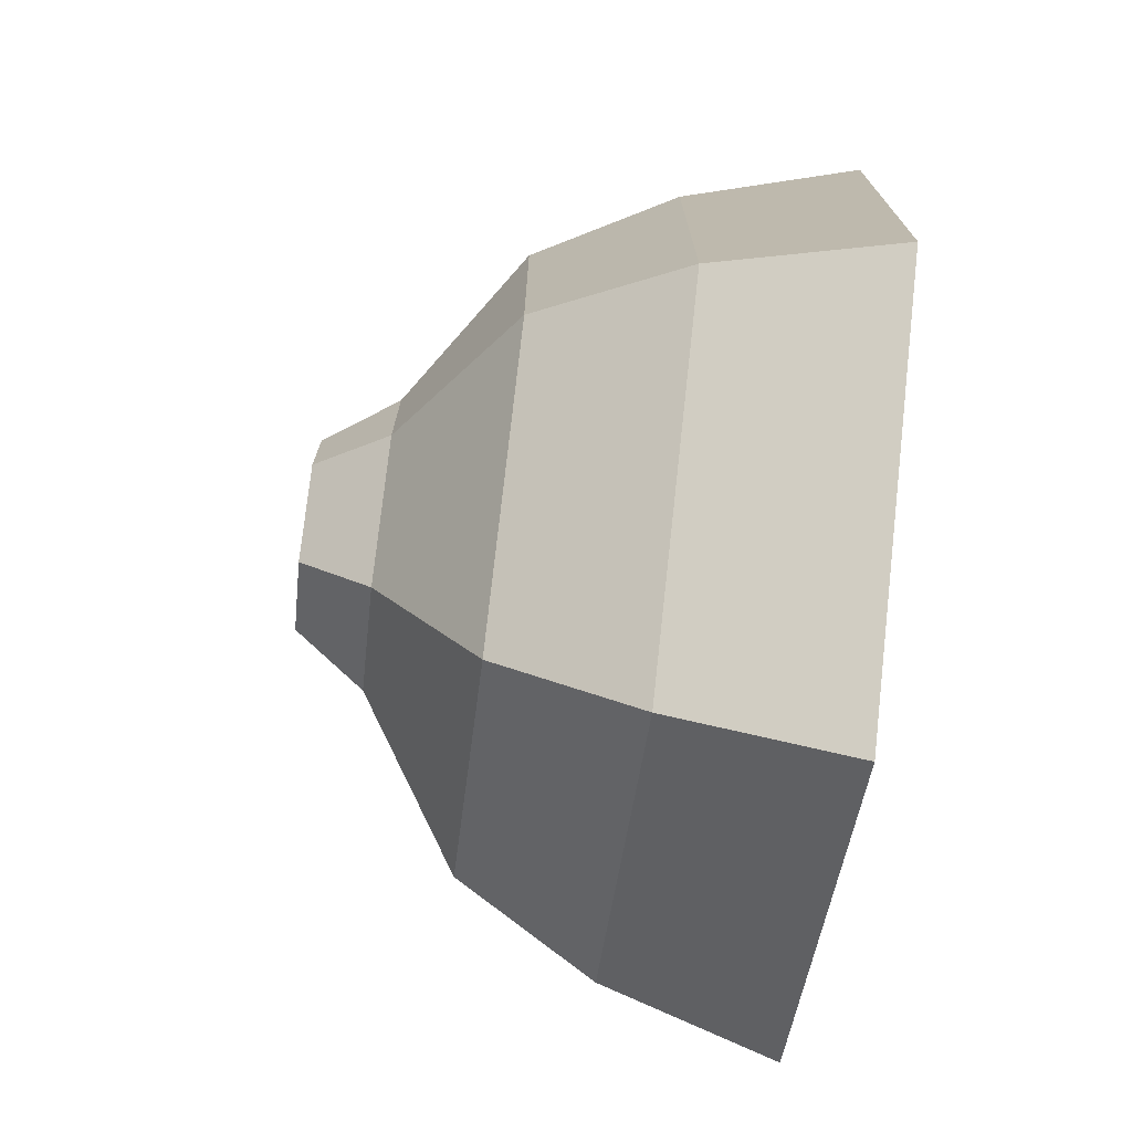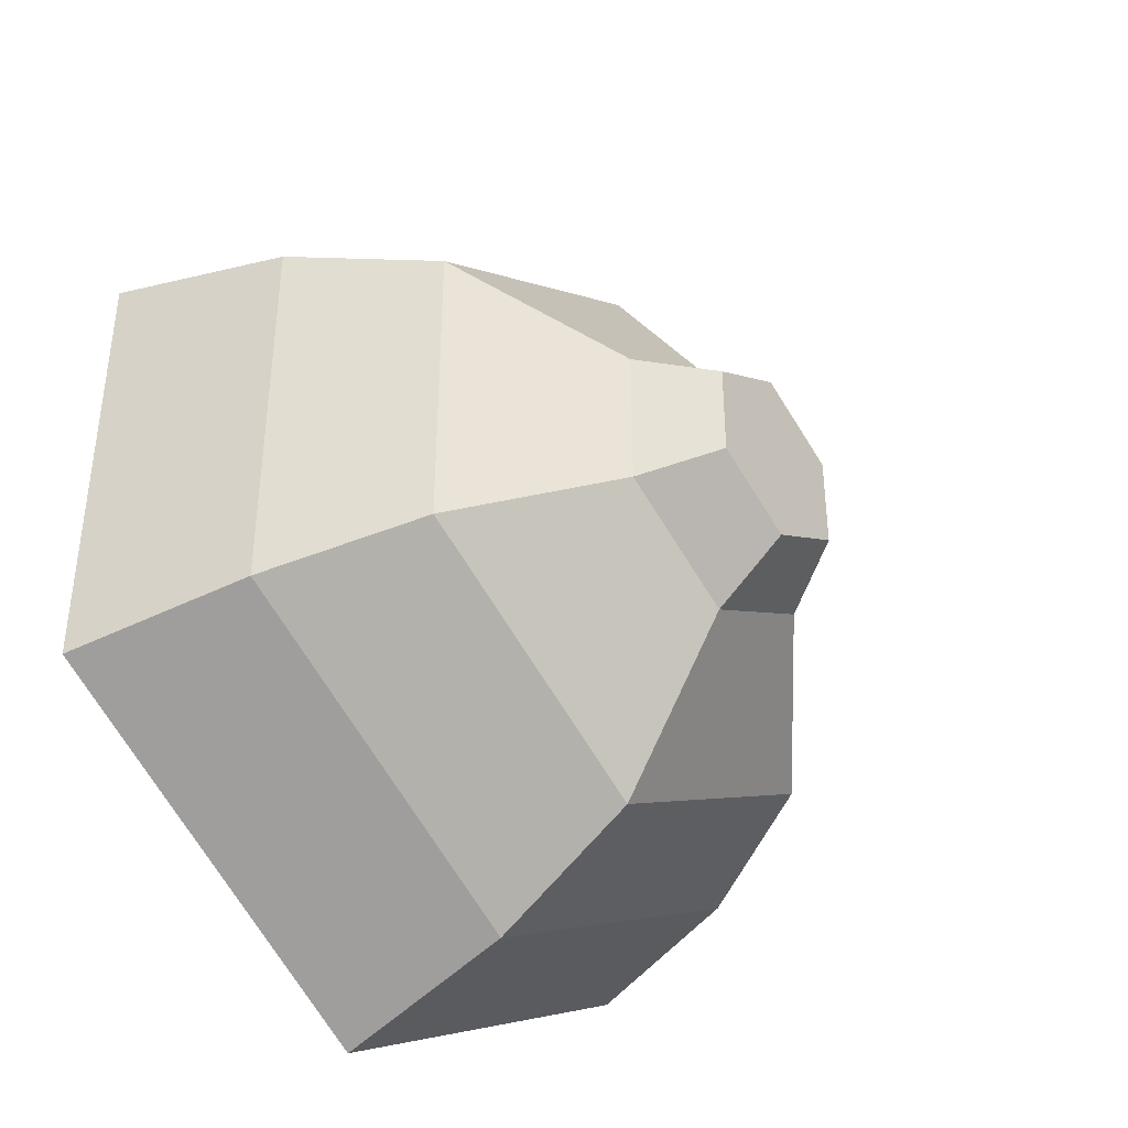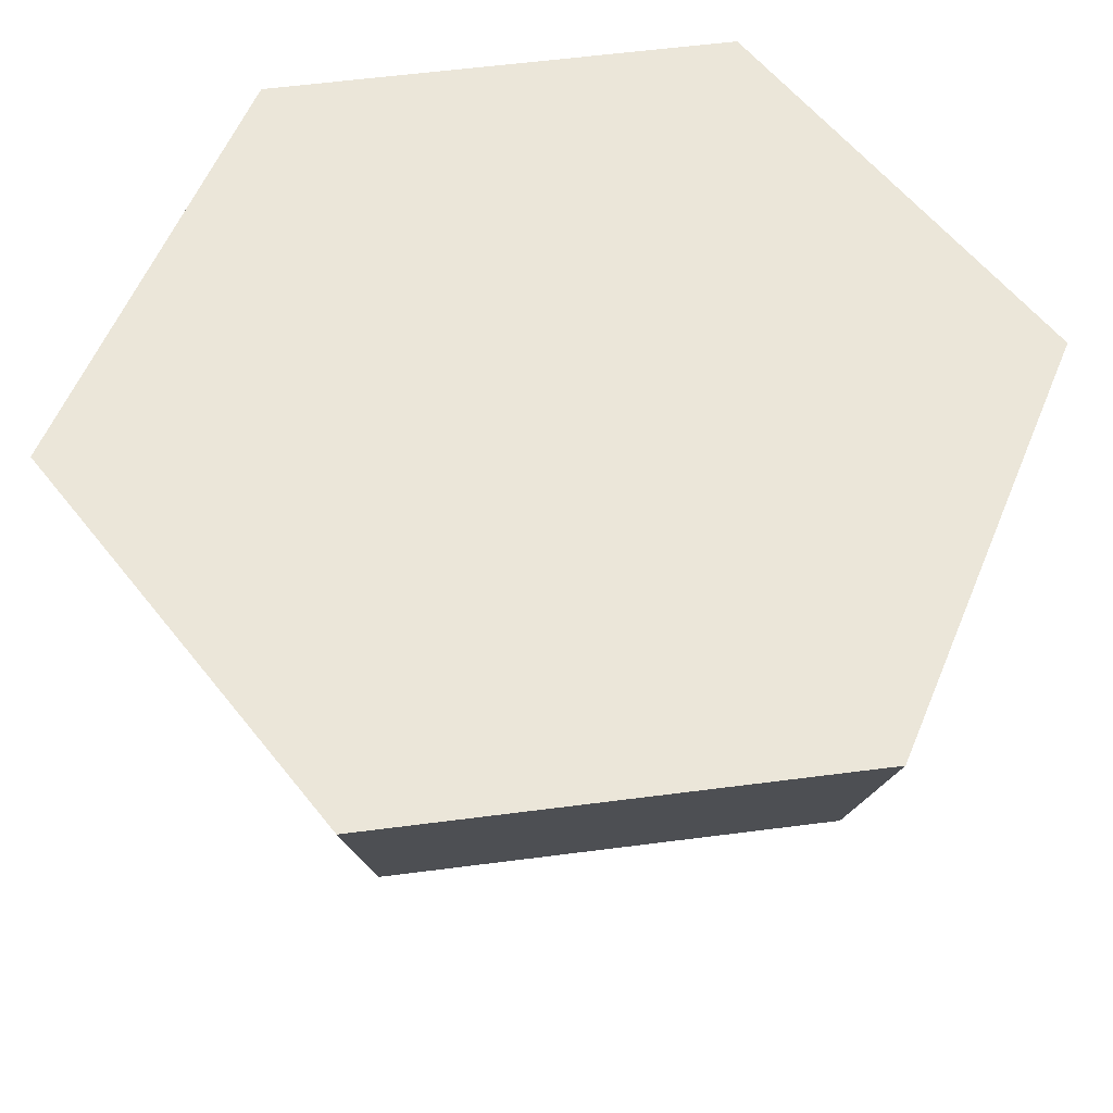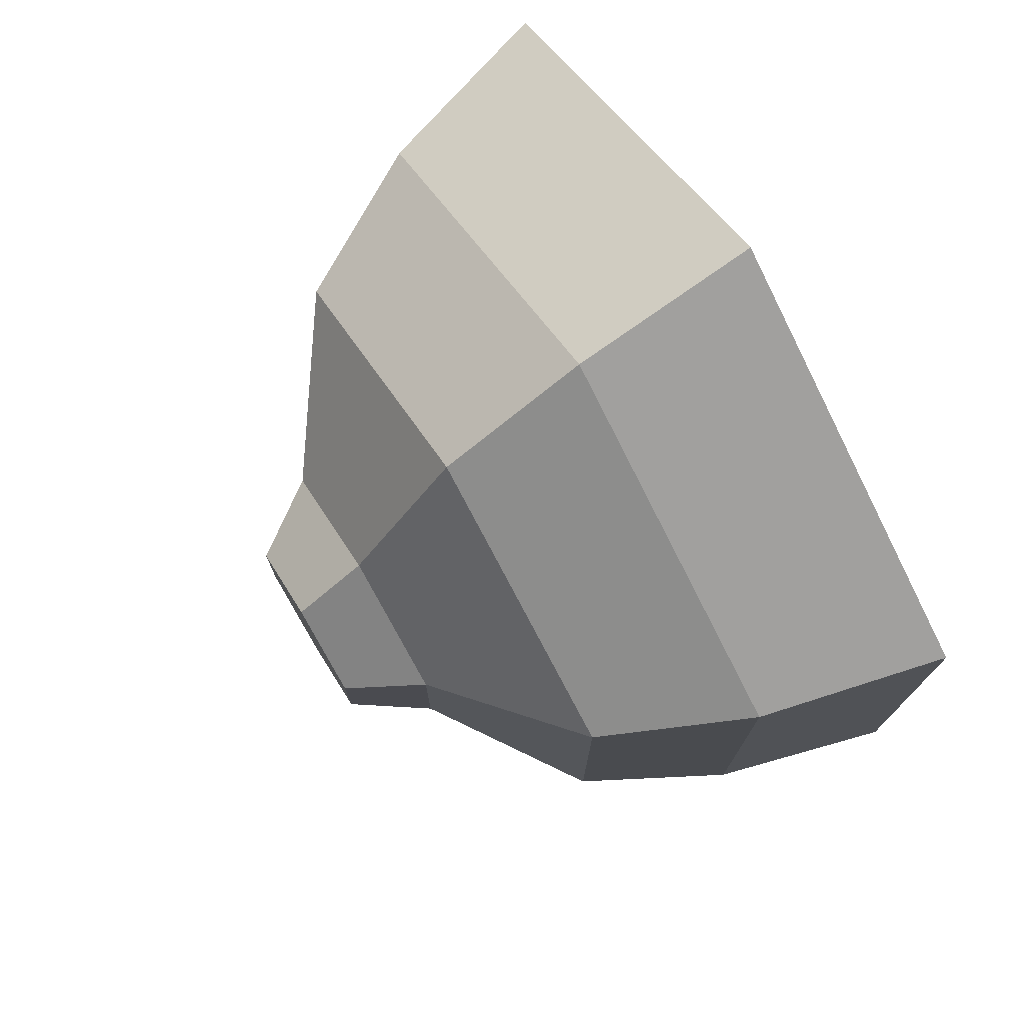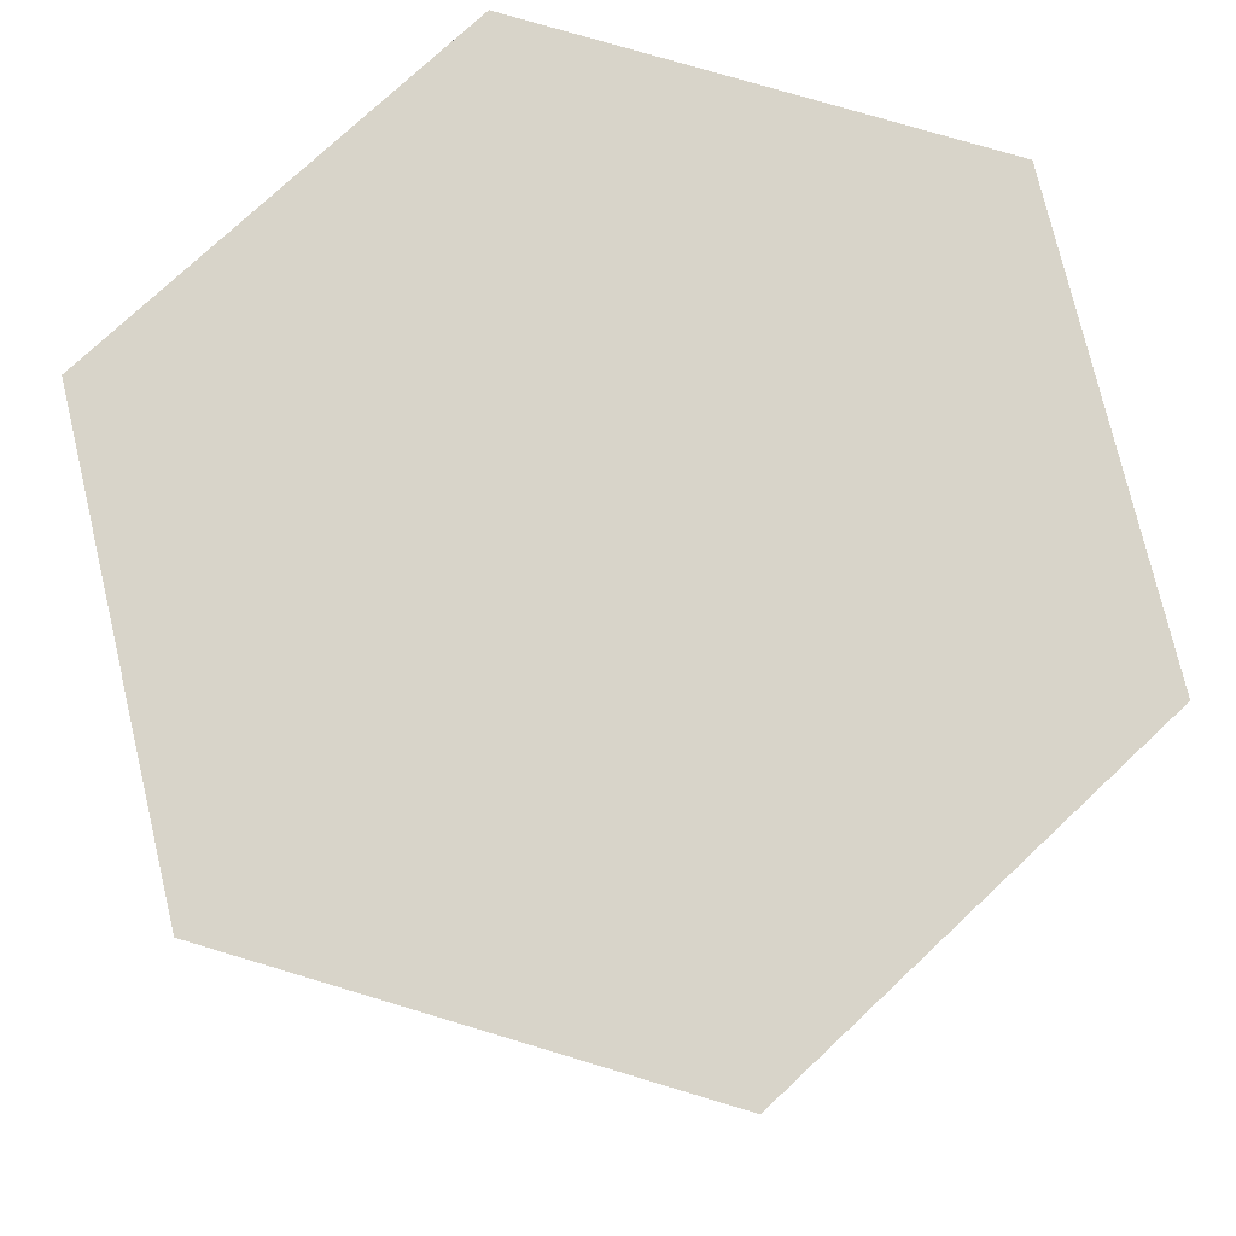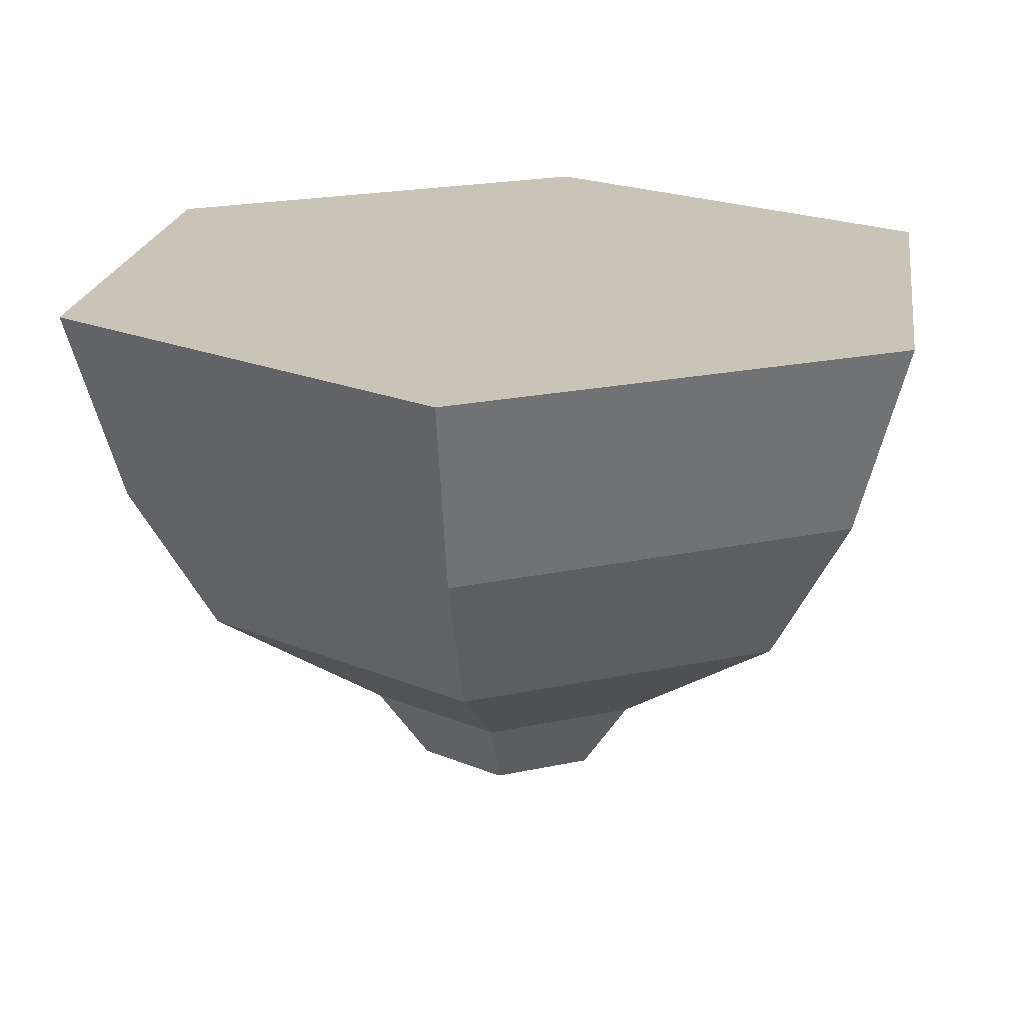
<metadata>
{"format":"obj","ext":"obj","renderer":"f3d","projection":"perspective","resolution":1024,"background":"white","views":[{"elev":-73.5,"azim":82.7,"up":"+Z"},{"elev":-39.6,"azim":-51.5,"up":"+Z"},{"elev":57.5,"azim":-97.7,"up":"+Y"},{"elev":75.5,"azim":58.8,"up":"+Z"},{"elev":75.5,"azim":-13.3,"up":"+Y"},{"elev":19.9,"azim":8.0,"up":"+Y"}]}
</metadata>
<code>
g lemonHalf
v -0.0866 0.112 0.05
v -0.07621 0.072 0.044
v -0.0866 0.112 -0.05
v -0.07621 0.072 -0.044
v -1.083e-15 0.016 0.03251
v -3.61e-16 0.04 0.0696
v 0.02815 0.016 0.01625
v 0.06028 0.04 0.0348
v -3.61e-16 0 0.02116
v -0.01832 0 0.01058
v -0.02815 0.016 0.01625
v 0.01832 0 0.01058
v 0.07621 0.072 0.044
v 3.61e-16 0.072 0.088
v 0.0866 0.112 0.05
v 3.61e-16 0.112 0.1
v 3.61e-16 0.072 -0.088
v 3.61e-16 0.112 -0.1
v -0.06028 0.04 -0.0348
v -3.61e-16 0.04 -0.0696
v 0.06028 0.04 -0.0348
v 0.07621 0.072 -0.044
v -1.083e-15 0.016 -0.03251
v 0.02815 0.016 -0.01625
v -0.02815 0.016 -0.01625
v -0.01832 0 -0.01058
v -0.06028 0.04 0.0348
v 0.01832 0 -0.01058
v -3.61e-16 0 -0.02116
v 0.0866 0.112 -0.05
v -0.06791 0.112 0.03586
v -0.06791 0.112 -0.03586
v -0.03601 0.112 0.01173
v -0.03601 0.112 -0.01173
v -0.02816 0.112 0.02532
v -0.02816 0.112 -0.02532
v -0.002901 0.112 -0.07674
v -0.06501 0.112 -0.04088
v -0.01174 0.112 -0.006776
v -0.01174 0.112 0.006776
v -0.002901 0.112 0.07674
v -0.06501 0.112 0.04088
v -0.00785 0.112 0.03705
v 3.61e-16 0.112 0.01355
v 0.00785 0.112 0.03705
v 0.01174 0.112 0.006776
v 0.02816 0.112 0.02532
v 0.06501 0.112 0.04088
v 0.002901 0.112 0.07674
v 0.01174 0.112 -0.006776
v 0.02816 0.112 -0.02532
v 0.03601 0.112 0.01173
v 0.03601 0.112 -0.01173
v 0.06791 0.112 0.03586
v 0.06791 0.112 -0.03586
v 0.00785 0.112 -0.03705
v 3.61e-16 0.112 -0.01355
v -0.00785 0.112 -0.03705
v 0.06501 0.112 -0.04088
v 0.002901 0.112 -0.07674
f 3 2 1
f 2 3 4
f 7 6 5
f 6 7 8
f 5 10 9
f 10 5 11
f 7 9 12
f 9 7 5
f 15 14 13
f 14 15 16
f 3 17 4
f 17 3 18
f 4 20 19
f 20 4 17
f 17 21 20
f 21 17 22
f 20 24 23
f 24 20 21
f 16 2 14
f 2 16 1
f 21 7 24
f 7 21 8
f 25 10 11
f 10 25 26
f 4 27 2
f 27 4 19
f 12 24 7
f 24 12 28
f 25 29 26
f 29 25 23
f 11 6 27
f 6 11 5
f 13 30 15
f 30 13 22
f 25 27 19
f 27 25 11
f 18 22 17
f 22 18 30
f 13 6 8
f 6 13 14
f 33 32 31
f 32 33 34
f 34 33 35
f 34 35 36
f 37 36 35
f 36 37 38
f 37 35 39
f 39 35 40
f 35 41 40
f 41 35 42
f 40 41 43
f 43 44 40
f 44 43 45
f 44 45 46
f 45 47 46
f 45 48 47
f 48 45 49
f 46 47 50
f 51 50 47
f 52 51 47
f 51 52 53
f 53 52 54
f 53 54 55
f 51 56 50
f 56 57 50
f 58 57 56
f 57 58 39
f 59 56 51
f 56 59 60
f 37 39 58
f 23 28 29
f 28 23 24
f 20 25 19
f 25 20 23
f 14 27 6
f 27 14 2
f 8 22 13
f 22 8 21
f 1 31 3
f 31 1 42
f 42 1 16
f 42 16 41
f 41 45 43
f 45 41 16
f 45 16 49
f 3 38 18
f 38 3 32
f 32 3 31
f 18 38 37
f 56 37 58
f 37 56 60
f 37 60 18
f 53 59 51
f 59 53 55
f 15 49 16
f 49 15 48
f 48 15 54
f 54 15 55
f 60 30 18
f 30 60 59
f 30 59 55
f 30 55 15
f 48 52 47
f 52 48 54
f 42 33 31
f 33 42 35
f 34 38 32
f 38 34 36
f 44 39 40
f 39 44 57
f 57 44 46
f 57 46 50
f 29 10 26
f 10 29 9
f 9 29 28
f 9 28 12

</code>
